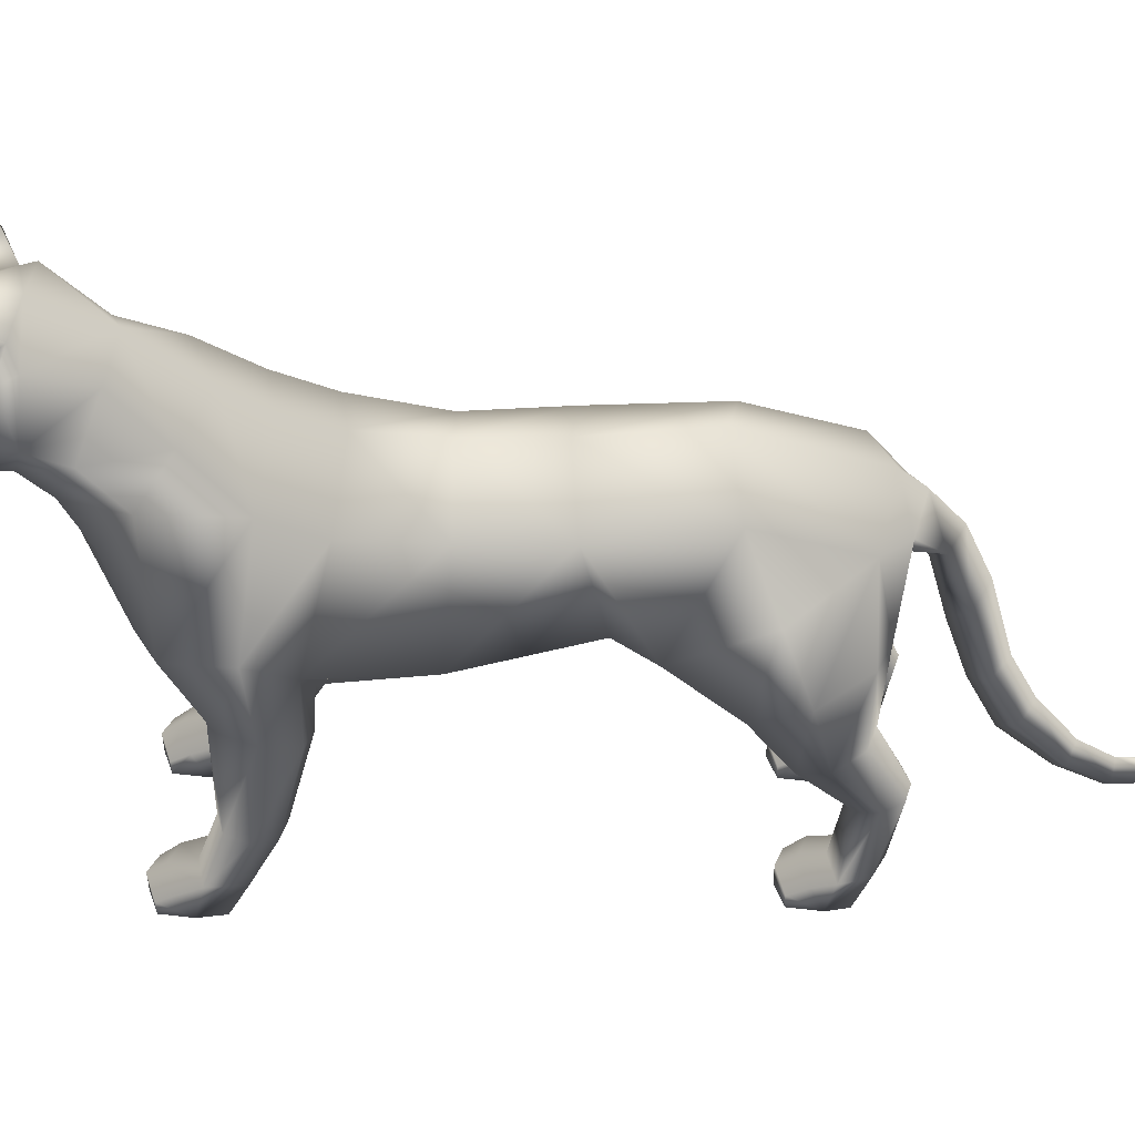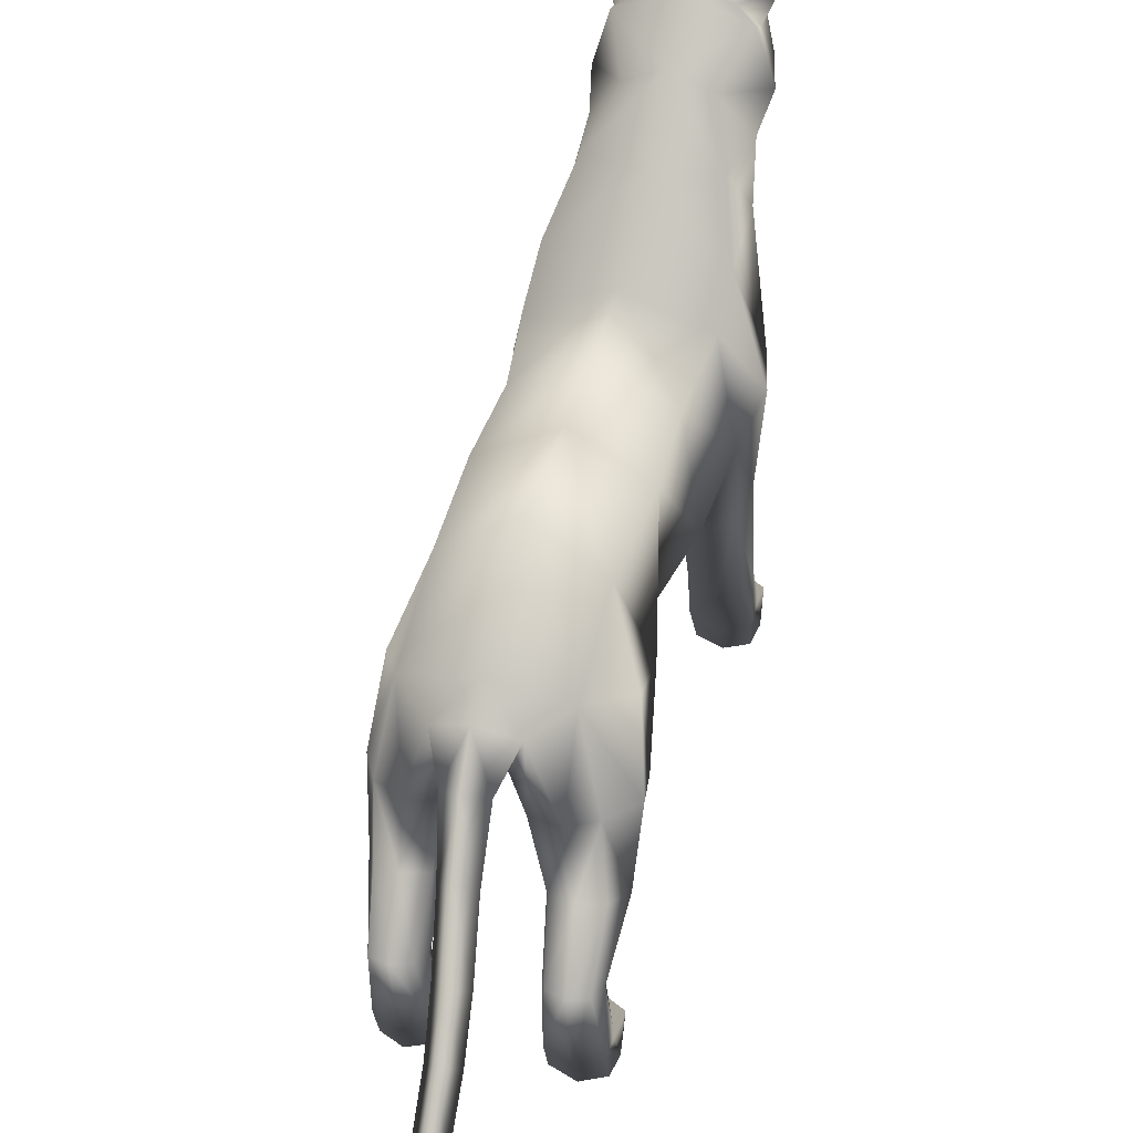
<metadata>
{"format":"obj","ext":"obj","renderer":"f3d","projection":"perspective","resolution":1024,"background":"white","views":[{"elev":46.9,"azim":89.9,"up":"+Y"},{"elev":41.6,"azim":-165.8,"up":"+Y"}]}
</metadata>
<code>
o Tiger
v 0 0.07945 -0.5726
v 0.01122 0.0885 -0.5653
v 0.01166 0.06519 -0.5306
v 0 0.05249 -0.5345
v 0.0315 0.1852 0.113
v 0.03964 0.09354 0.1244
v 0.04544 0.09616 0.144
v 0.03947 0.1932 0.1417
v 0.01825 0.2088 0.1186
v 0.02978 0.2258 0.1666
v 0.03266 0.1684 -0.2765
v 0.03869 0.1164 -0.3137
v 0.04375 0.112 -0.2968
v 0.0395 0.1574 -0.2524
v 0.02279 0.231 -0.2628
v 0.03042 0.2084 -0.2188
v 0.01423 0.2673 -0.2454
v 0.03021 0.2443 -0.1863
v 0 0.07907 -0.4912
v 0.01226 0.06422 -0.4884
v 0 0.07789 -0.5266
v 0.04136 0.1799 0.08459
v 0.04568 0.09219 0.1049
v 0.03757 0.2041 0.0696
v 0.02653 0.2536 -0.3036
v 0.03894 0.1798 -0.3002
v 0.0151 0.3126 -0.3154
v 0.04371 0.1221 -0.3306
v 0.06104 0.4365 0.2117
v 0.0667 0.4002 0.1788
v 0.05261 0.4446 0.1486
v 0.03353 0.4797 0.1931
v 0 0.3076 -0.3223
v 0 0.2589 -0.2499
v 0 0.3213 0.2292
v 0 0.2651 0.21
v 0.04723 0.2685 0.1923
v 0.0519 0.3523 0.2084
v 0.08868 0.1988 0.1127
v 0.08316 0.2064 0.1411
v 0.08491 0.09819 0.1443
v 0.09039 0.09559 0.1248
v 0.04052 0.04577 0.1325
v 0.06502 0.04154 0.1212
v 0.06685 0.008443 0.1373
v 0.0437 0.008452 0.147
v 0.08937 0.17 -0.2759
v 0.08039 0.1593 -0.2519
v 0.07611 0.1122 -0.2967
v 0.08113 0.1165 -0.3136
v 0.09298 0.2392 -0.2598
v 0.08662 0.2188 -0.2159
v 0.05249 0.2593 -0.3131
v 0.03067 0.3396 -0.3231
v 0.0582 0.3515 -0.2974
v 0.07484 0.2594 -0.3017
v 0.06732 0.4565 0.2436
v 0.05877 0.4615 0.2824
v 0.04434 0.4179 0.2787
v 0.0538 0.4264 0.2514
v 0.04577 0.3942 0.2305
v 0.04396 0.4245 0.3026
v 0.08029 0.2571 0.08132
v 0.09437 0.2852 0.1186
v 0.08314 0.191 0.08239
v 0.05365 0.4994 0.2555
v 0.04695 0.5101 0.2642
v 0.0422 0.5039 0.3079
v 0.05258 0.5086 0.2388
v 0.01873 0.433 0.361
v 0.02147 0.4162 0.3496
v 0.03106 0.4282 0.3357
v 0.0243 0.4038 0.3281
v 0.01353 0.3991 0.3411
v 0.01388 0.3906 0.3358
v 0.02378 0.3976 0.3221
v 0.03035 0.4112 0.3139
v 0.03183 0.4078 0.3048
v 0.08491 0.09392 0.1049
v 0.06508 0.03037 0.2061
v 0.04369 0.02259 0.1988
v 0.04408 0.008745 0.1984
v 0.06508 0.008744 0.2058
v 0.04159 0.04272 0.1622
v 0.04034 0.008743 0.1706
v 0.07873 0.1808 -0.2998
v 0.08405 0.3103 -0.236
v 0.0374 0.03698 -0.2883
v 0.03809 0.04322 -0.3119
v 0.03845 0.008553 -0.2996
v 0.0351 0.008743 -0.2804
v 0.07597 0.1222 -0.3306
v 0 0.3874 0.3456
v 0 0.4013 0.3522
v 0 0.2297 -0.3556
v 0.01415 0.249 -0.3697
v 0.01747 0.3111 -0.3483
v 0 0.2924 -0.3388
v 0 0.4007 0.3037
v 0 0.3909 0.3194
v 0 0.2683 -0.3839
v 0.01383 0.1798 -0.3899
v 0 0.1906 -0.4046
v 0.05986 0.123 -0.3358
v 0.05903 0.1834 -0.3078
v 0 0.5 0.1827
v 0 0.4524 0.126
v 0 0.5284 0.2394
v 0 0.4034 -0.09828
v 0.06432 0.3696 -0.1036
v 0.05852 0.3792 -0.2093
v 0 0.413 -0.1998
v 0 0.2287 -0.1826
v 0 0.4137 0.3313
v 0.0243 0.4038 0.3281
v 0.01353 0.3991 0.3411
v 0 0.4009 0.354
v 0 0.322 -0.3614
v 0 0.4289 0.3802
v 0.0202 0.4488 0.3486
v 0 0.474 0.3476
v 0 0.09718 -0.5605
v 0 0.09366 -0.5719
v 0 0.4279 0.08983
v 0.06837 0.3994 0.1021
v 0.06836 0.3785 0.05412
v 0 0.4099 0.04509
v 0 0.3748 0.2404
v 0 0.4029 0.2605
v 0.0653 0.09189 0.09959
v 0.06231 0.1827 0.07677
v 0.01547 0.4219 0.3678
v 0.01325 0.1294 -0.4141
v 0 0.144 -0.4273
v 0 0.4036 0.3275
v 0 0.4182 0.3099
v 0 0.169 -0.3751
v 0.05991 0.207 -0.2078
v 0.06013 0.1544 -0.2445
v 0.05995 0.1098 -0.2914
v 0.05988 0.04394 -0.2812
v 0.08237 0.03698 -0.2883
v 0.03892 0.5178 0.2653
v 0.02891 0.5207 0.275
v 0.0653 0.09761 0.1498
v 0.06509 0.04472 0.1676
v 0.08859 0.04279 0.1622
v 0 0.1147 -0.4009
v 0 0.07127 -0.4463
v 0.01278 0.0853 -0.4537
v 0.08983 0.008743 0.1706
v 0.08901 0.03413 0.1824
v 0.05989 0.0422 -0.3237
v 0.08168 0.04324 -0.3118
v 0.08961 0.04615 0.1297
v 0 0.4034 0.2759
v 0 0.09933 -0.4611
v 0 0.3745 -0.3123
v 0.06225 0.2037 0.1497
v 0.08644 0.008426 0.147
v 0.06508 0.04238 0.1896
v 0.08647 0.02259 0.1988
v 0.07689 0.2662 -0.1577
v 0 0.04938 -0.4856
v 0.005267 0.4044 0.3531
v 0 0.4065 0.3635
v 0.03682 0.4408 0.3164
v 0.04238 0.4784 0.3197
v 0.05602 0.5457 0.2747
v 0.04202 0.5411 0.2784
v 0.04706 0.5369 0.267
v 0.06392 0.5272 0.2606
v 0.03604 0.5196 0.2474
v 0.04575 0.5402 0.2572
v 0.01498 0.5254 0.2853
v 0.03413 0.5458 0.2817
v 0.05888 0.5516 0.2746
v 0.05431 0.548 0.2641
v 0.05876 0.5307 0.2658
v 0 0.5321 0.2863
v 0 0.5205 0.3091
v 0.02409 0.5014 0.3252
v 0 0.5025 0.3391
v 0.01637 0.4729 0.3366
v 0.08375 0.0344 -0.2689
v 0.05988 0.04263 -0.2618
v 0.05988 0.03037 -0.2448
v 0.08127 0.02259 -0.2521
v 0.08134 0.008572 -0.2996
v 0.06172 0.008515 -0.3094
v 0.05988 0.008744 -0.2452
v 0.08088 0.008745 -0.2525
v 0.03849 0.02259 -0.2521
v 0.03888 0.008745 -0.2525
v 0.03601 0.0344 -0.2689
v 0.05989 0.008735 -0.2739
v 0.08466 0.008743 -0.2804
v 0.08277 0.2771 0.1741
v 0.08608 0.008745 0.1984
v 0 0.1925 0.06329
v 0 0.2008 0.117
v 0 0.2158 0.1707
v 0.04115 0.03413 0.1824
v 0.06509 0.008734 0.177
v 0.06563 0.2822 -0.1239
v 0 0.2129 -0.1222
v 0.07489 0.2565 -0.01368
v 0 0.1937 -0.008338
v 0.06083 0.3677 -0.02156
v 0 0.403 -0.02257
v 0.05297 0.2276 0.07383
v 0 0.3559 -0.3336
v -0.01166 0.06519 -0.5306
v -0.01122 0.0885 -0.5653
v -0.0315 0.1852 0.113
v -0.03947 0.1932 0.1417
v -0.04544 0.09616 0.144
v -0.03964 0.09354 0.1244
v -0.01825 0.2088 0.1186
v -0.02978 0.2258 0.1666
v -0.03267 0.1684 -0.2765
v -0.0395 0.1574 -0.2524
v -0.04375 0.112 -0.2968
v -0.03869 0.1164 -0.3137
v -0.02279 0.231 -0.2628
v -0.03042 0.2084 -0.2188
v -0.01423 0.2673 -0.2454
v -0.03021 0.2443 -0.1863
v -0.01226 0.06422 -0.4884
v -0.04136 0.1799 0.08459
v -0.04568 0.09219 0.1049
v -0.03757 0.2041 0.0696
v -0.02653 0.2536 -0.3036
v -0.03894 0.1798 -0.3002
v -0.0151 0.3126 -0.3154
v -0.04371 0.1221 -0.3306
v -0.06104 0.4365 0.2117
v -0.03353 0.4797 0.1931
v -0.05261 0.4446 0.1486
v -0.0667 0.4002 0.1788
v -0.0519 0.3523 0.2084
v -0.04723 0.2685 0.1923
v -0.08868 0.1988 0.1127
v -0.09039 0.09559 0.1248
v -0.08491 0.09819 0.1443
v -0.08316 0.2064 0.1411
v -0.04052 0.04577 0.1325
v -0.0437 0.008452 0.147
v -0.06685 0.008443 0.1373
v -0.06502 0.04154 0.1212
v -0.08937 0.17 -0.2759
v -0.08113 0.1165 -0.3136
v -0.07611 0.1122 -0.2967
v -0.08039 0.1593 -0.2519
v -0.09298 0.2392 -0.2598
v -0.08662 0.2188 -0.2159
v -0.05249 0.2593 -0.3131
v -0.07484 0.2594 -0.3017
v -0.0582 0.3515 -0.2974
v -0.03067 0.3396 -0.3231
v -0.06732 0.4565 0.2436
v -0.0538 0.4264 0.2514
v -0.04434 0.4179 0.2787
v -0.05877 0.4615 0.2824
v -0.04577 0.3942 0.2305
v -0.04396 0.4245 0.3026
v -0.08029 0.2571 0.08132
v -0.08314 0.191 0.08239
v -0.09437 0.2852 0.1186
v -0.05365 0.4994 0.2555
v -0.0422 0.5039 0.3079
v -0.04695 0.5101 0.2642
v -0.05258 0.5086 0.2388
v -0.01873 0.433 0.361
v -0.03106 0.4282 0.3357
v -0.02147 0.4162 0.3496
v -0.0243 0.4038 0.3281
v -0.02378 0.3976 0.3221
v -0.01388 0.3906 0.3358
v -0.01353 0.3991 0.3411
v -0.03035 0.4112 0.3139
v -0.03183 0.4078 0.3048
v -0.08491 0.09392 0.1049
v -0.06508 0.03037 0.2061
v -0.06508 0.008744 0.2058
v -0.04408 0.008745 0.1984
v -0.04369 0.02259 0.1988
v -0.04159 0.04272 0.1622
v -0.04034 0.008743 0.1706
v -0.07873 0.1808 -0.2998
v -0.08405 0.3103 -0.236
v -0.0374 0.03698 -0.2883
v -0.0351 0.008743 -0.2804
v -0.03845 0.008553 -0.2996
v -0.03809 0.04322 -0.3119
v -0.07597 0.1222 -0.3306
v -0.01747 0.3111 -0.3483
v -0.01415 0.249 -0.3697
v -0.01383 0.1798 -0.3899
v -0.05986 0.123 -0.3358
v -0.05903 0.1834 -0.3078
v -0.05852 0.3792 -0.2093
v -0.06432 0.3696 -0.1036
v -0.01353 0.3991 0.3411
v -0.0243 0.4038 0.3281
v -0.0202 0.4488 0.3486
v -0.06836 0.3785 0.05412
v -0.06837 0.3994 0.1021
v -0.0653 0.09189 0.09959
v -0.06231 0.1827 0.07677
v -0.01547 0.4219 0.3678
v -0.01325 0.1294 -0.4141
v -0.05991 0.207 -0.2078
v -0.06013 0.1544 -0.2445
v -0.05995 0.1098 -0.2914
v -0.08237 0.03698 -0.2883
v -0.05988 0.04394 -0.2812
v -0.02891 0.5207 0.275
v -0.03892 0.5178 0.2653
v -0.0653 0.09761 0.1498
v -0.08859 0.04279 0.1622
v -0.06509 0.04472 0.1676
v -0.01278 0.0853 -0.4537
v -0.08983 0.008743 0.1706
v -0.08901 0.03413 0.1824
v -0.05989 0.0422 -0.3237
v -0.08168 0.04324 -0.3118
v -0.08961 0.04615 0.1297
v -0.06225 0.2037 0.1497
v -0.08644 0.008426 0.147
v -0.08647 0.02259 0.1988
v -0.06508 0.04238 0.1896
v -0.07689 0.2662 -0.1577
v -0.005267 0.4044 0.3531
v -0.03682 0.4408 0.3164
v -0.04238 0.4784 0.3197
v -0.05602 0.5457 0.2747
v -0.04705 0.5369 0.267
v -0.04202 0.5411 0.2784
v -0.06392 0.5272 0.2606
v -0.04575 0.5402 0.2572
v -0.03604 0.5196 0.2474
v -0.01498 0.5254 0.2853
v -0.03413 0.5458 0.2817
v -0.05431 0.548 0.2641
v -0.05888 0.5516 0.2746
v -0.05876 0.5307 0.2658
v -0.02409 0.5014 0.3252
v -0.01637 0.4729 0.3366
v -0.08375 0.0344 -0.2689
v -0.08127 0.02259 -0.2521
v -0.05988 0.03037 -0.2448
v -0.05989 0.04263 -0.2618
v -0.06172 0.008515 -0.3094
v -0.08134 0.008572 -0.2996
v -0.08088 0.008745 -0.2525
v -0.05988 0.008744 -0.2452
v -0.03888 0.008745 -0.2525
v -0.03849 0.02259 -0.2521
v -0.03601 0.0344 -0.2689
v -0.05989 0.008735 -0.2739
v -0.08466 0.008743 -0.2804
v -0.08277 0.2771 0.1741
v -0.08608 0.008745 0.1984
v -0.04115 0.03413 0.1824
v -0.06509 0.008734 0.177
v -0.06563 0.2822 -0.1239
v -0.07489 0.2565 -0.01368
v -0.06083 0.3677 -0.02156
v -0.05297 0.2276 0.07383
f 1 2 3
f 4 1 3
f 5 6 7
f 7 8 5
f 9 5 8
f 8 10 9
f 11 12 13
f 13 14 11
f 15 11 14
f 14 16 15
f 17 15 16
f 16 18 17
f 19 20 3
f 3 21 19
f 22 23 6
f 6 5 22
f 24 22 5
f 5 9 24
f 25 26 11
f 11 15 25
f 27 25 15
f 15 17 27
f 26 28 12
f 12 11 26
f 29 30 31
f 31 32 29
f 33 27 17
f 17 34 33
f 35 36 37
f 37 38 35
f 39 40 41
f 41 42 39
f 43 44 45
f 45 46 43
f 47 48 49
f 49 50 47
f 51 52 48
f 48 47 51
f 53 54 55
f 55 56 53
f 57 58 59
f 59 60 57
f 29 57 60
f 60 61 29
f 61 38 30
f 30 29 61
f 58 62 59
f 63 64 39
f 39 65 63
f 66 67 68
f 68 58 66
f 32 69 57
f 57 29 32
f 70 71 72
f 73 74 75
f 75 76 73
f 77 73 76
f 76 78 77
f 65 39 42
f 42 79 65
f 80 81 82
f 82 83 80
f 84 43 46
f 46 85 84
f 56 51 47
f 47 86 56
f 55 87 51
f 51 56 55
f 88 89 90
f 90 91 88
f 86 47 50
f 50 92 86
f 93 75 74
f 74 94 93
f 95 96 97
f 97 98 95
f 99 78 76
f 76 100 99
f 101 96 102
f 102 103 101
f 104 105 86
f 86 92 104
f 106 32 31
f 31 107 106
f 108 69 106
f 109 110 111
f 111 112 109
f 34 17 18
f 18 113 34
f 114 115 116
f 116 117 114
f 118 97 96
f 96 101 118
f 119 70 120
f 120 121 119
f 122 2 123
f 124 125 126
f 126 127 124
f 128 61 60
f 60 129 128
f 130 131 65
f 65 79 130
f 21 3 2
f 2 122 21
f 70 132 71
f 103 102 133
f 133 134 103
f 135 73 77
f 77 136 135
f 137 102 96
f 96 95 137
f 138 139 48
f 48 52 138
f 140 141 142
f 142 49 140
f 35 38 61
f 61 128 35
f 68 143 144
f 145 146 147
f 147 41 145
f 148 133 102
f 102 137 148
f 100 76 75
f 75 93 100
f 149 150 133
f 133 148 149
f 151 147 152
f 139 140 49
f 49 48 139
f 153 104 92
f 92 154 153
f 44 130 79
f 79 155 44
f 156 59 78
f 78 99 156
f 134 133 150
f 150 157 134
f 136 77 115
f 115 114 136
f 107 31 125
f 125 124 107
f 157 150 20
f 20 19 157
f 79 42 155
f 112 111 55
f 55 158 112
f 94 74 73
f 73 135 94
f 105 53 56
f 56 86 105
f 129 60 59
f 59 156 129
f 159 145 41
f 41 40 159
f 23 22 131
f 131 130 23
f 7 84 146
f 146 145 7
f 44 155 160
f 160 45 44
f 43 23 130
f 130 44 43
f 152 161 80
f 80 162 152
f 8 7 145
f 145 159 8
f 25 27 54
f 54 53 25
f 16 14 139
f 139 138 16
f 13 88 141
f 141 140 13
f 26 25 53
f 53 105 26
f 18 16 138
f 138 163 18
f 89 28 104
f 104 153 89
f 14 13 140
f 140 139 14
f 28 26 105
f 105 104 28
f 2 1 123
f 164 20 150
f 150 149 164
f 4 3 20
f 20 164 4
f 87 55 111
f 117 165 166
f 167 72 115
f 115 77 167
f 168 167 58
f 72 71 116
f 116 115 72
f 58 167 62
f 71 132 166
f 119 132 70
f 166 132 119
f 116 165 117
f 71 165 116
f 166 165 71
f 62 167 77
f 59 62 77
f 77 78 59
f 106 69 32
f 169 170 171
f 170 144 143
f 143 171 170
f 172 66 173
f 173 174 172
f 175 176 174
f 174 173 175
f 176 177 178
f 171 143 67
f 67 179 171
f 179 169 171
f 177 172 178
f 172 174 178
f 174 176 178
f 177 176 170
f 170 169 177
f 172 177 169
f 169 179 172
f 176 175 144
f 144 170 176
f 179 67 66
f 66 172 179
f 57 66 58
f 180 175 173
f 173 69 108
f 173 108 180
f 67 143 68
f 68 144 175
f 175 181 68
f 69 173 66
f 66 57 69
f 68 168 58
f 181 175 180
f 68 181 182
f 181 183 182
f 183 121 184
f 182 184 68
f 120 72 167
f 121 120 184
f 68 184 168
f 184 167 168
f 183 184 182
f 185 186 187
f 187 188 185
f 153 154 189
f 189 190 153
f 89 153 190
f 190 90 89
f 188 187 191
f 191 192 188
f 187 193 194
f 194 191 187
f 186 195 193
f 193 187 186
f 28 89 12
f 12 89 88
f 88 13 12
f 196 190 189
f 189 197 196
f 142 141 186
f 186 185 142
f 141 88 195
f 195 186 141
f 91 90 190
f 190 196 91
f 91 196 191
f 191 194 91
f 88 91 195
f 195 91 194
f 194 193 195
f 197 185 188
f 188 192 197
f 197 142 185
f 196 197 192
f 192 191 196
f 50 49 142
f 142 154 50
f 92 50 154
f 154 142 197
f 197 189 154
f 64 198 40
f 40 39 64
f 64 63 126
f 126 125 64
f 162 80 83
f 83 199 162
f 200 24 9
f 9 201 200
f 202 10 36
f 201 9 10
f 10 202 201
f 161 203 81
f 81 80 161
f 204 45 160
f 160 151 204
f 146 84 203
f 203 161 146
f 84 85 203
f 85 46 45
f 45 204 85
f 85 204 83
f 83 82 85
f 23 43 6
f 203 85 82
f 82 81 203
f 151 152 162
f 162 199 151
f 147 146 161
f 161 152 147
f 204 151 199
f 199 83 204
f 42 41 147
f 147 155 42
f 6 43 84
f 84 7 6
f 155 147 151
f 151 160 155
f 113 18 205
f 163 138 52
f 206 205 207
f 207 208 206
f 18 163 205
f 206 113 205
f 163 87 111
f 111 110 163
f 209 126 63
f 63 207 209
f 87 163 52
f 52 51 87
f 210 209 110
f 110 109 210
f 22 24 211
f 211 131 22
f 208 207 24
f 24 200 208
f 198 159 40
f 10 8 159
f 159 198 10
f 30 38 198
f 38 37 198
f 212 54 97
f 97 118 212
f 158 55 54
f 54 212 158
f 36 10 37
f 37 10 198
f 127 126 209
f 209 210 127
f 24 207 211
f 163 110 205
f 207 205 110
f 110 209 207
f 198 125 30
f 198 64 125
f 207 63 211
f 63 65 131
f 131 211 63
f 184 120 167
f 120 70 72
f 33 97 27
f 98 97 33
f 97 54 27
f 125 31 30
f 1 4 213
f 214 1 213
f 215 216 217
f 217 218 215
f 219 220 216
f 216 215 219
f 221 222 223
f 223 224 221
f 225 226 222
f 222 221 225
f 227 228 226
f 226 225 227
f 19 21 213
f 213 229 19
f 230 215 218
f 218 231 230
f 232 219 215
f 215 230 232
f 233 225 221
f 221 234 233
f 235 227 225
f 225 233 235
f 234 221 224
f 224 236 234
f 237 238 239
f 239 240 237
f 33 34 227
f 227 235 33
f 35 241 242
f 242 36 35
f 243 244 245
f 245 246 243
f 247 248 249
f 249 250 247
f 251 252 253
f 253 254 251
f 255 251 254
f 254 256 255
f 257 258 259
f 259 260 257
f 261 262 263
f 263 264 261
f 237 265 262
f 262 261 237
f 265 237 240
f 240 241 265
f 264 263 266
f 267 268 243
f 243 269 267
f 270 264 271
f 271 272 270
f 238 237 261
f 261 273 238
f 274 275 276
f 277 278 279
f 279 280 277
f 281 282 278
f 278 277 281
f 268 283 244
f 244 243 268
f 284 285 286
f 286 287 284
f 288 289 248
f 248 247 288
f 258 290 251
f 251 255 258
f 259 258 255
f 255 291 259
f 292 293 294
f 294 295 292
f 290 296 252
f 252 251 290
f 93 94 280
f 280 279 93
f 95 98 297
f 297 298 95
f 99 100 278
f 278 282 99
f 101 103 299
f 299 298 101
f 300 296 290
f 290 301 300
f 106 107 239
f 239 238 106
f 108 106 273
f 109 112 302
f 302 303 109
f 34 113 228
f 228 227 34
f 114 117 304
f 304 305 114
f 118 101 298
f 298 297 118
f 119 121 306
f 306 274 119
f 122 123 214
f 124 127 307
f 307 308 124
f 128 129 262
f 262 265 128
f 309 283 268
f 268 310 309
f 21 122 214
f 214 213 21
f 274 276 311
f 103 134 312
f 312 299 103
f 135 136 281
f 281 277 135
f 137 95 298
f 298 299 137
f 313 256 254
f 254 314 313
f 315 253 316
f 316 317 315
f 35 128 265
f 265 241 35
f 271 318 319
f 320 245 321
f 321 322 320
f 148 137 299
f 299 312 148
f 100 93 279
f 279 278 100
f 149 148 312
f 312 323 149
f 324 325 321
f 314 254 253
f 253 315 314
f 326 327 296
f 296 300 326
f 250 328 283
f 283 309 250
f 156 99 282
f 282 263 156
f 134 157 323
f 323 312 134
f 136 114 305
f 305 281 136
f 107 124 308
f 308 239 107
f 157 19 229
f 229 323 157
f 283 328 244
f 112 158 259
f 259 302 112
f 94 135 277
f 277 280 94
f 301 290 258
f 258 257 301
f 129 156 263
f 263 262 129
f 329 246 245
f 245 320 329
f 231 309 310
f 310 230 231
f 217 320 322
f 322 288 217
f 250 249 330
f 330 328 250
f 247 250 309
f 309 231 247
f 325 331 284
f 284 332 325
f 216 329 320
f 320 217 216
f 233 257 260
f 260 235 233
f 226 313 314
f 314 222 226
f 223 315 317
f 317 292 223
f 234 301 257
f 257 233 234
f 228 333 313
f 313 226 228
f 295 326 300
f 300 236 295
f 222 314 315
f 315 223 222
f 236 300 301
f 301 234 236
f 123 1 214
f 164 149 323
f 323 229 164
f 4 164 229
f 229 213 4
f 291 302 259
f 117 166 334
f 335 281 305
f 305 275 335
f 336 264 335
f 275 305 304
f 304 276 275
f 264 266 335
f 276 166 311
f 119 274 311
f 166 119 311
f 304 117 334
f 276 304 334
f 166 276 334
f 266 281 335
f 263 282 281
f 281 266 263
f 106 238 273
f 337 338 339
f 339 338 319
f 319 318 339
f 340 341 342
f 342 270 340
f 343 342 341
f 341 344 343
f 344 345 346
f 338 347 272
f 272 319 338
f 347 338 337
f 346 345 340
f 340 345 341
f 341 345 344
f 346 337 339
f 339 344 346
f 340 347 337
f 337 346 340
f 344 339 318
f 318 343 344
f 347 340 270
f 270 272 347
f 261 264 270
f 342 343 180
f 108 273 342
f 180 108 342
f 272 271 319
f 271 181 343
f 343 318 271
f 273 261 270
f 270 342 273
f 271 264 336
f 181 180 343
f 271 348 181
f 181 348 183
f 183 349 121
f 348 271 349
f 306 335 275
f 121 349 306
f 271 336 349
f 349 336 335
f 183 348 349
f 350 351 352
f 352 353 350
f 326 354 355
f 355 327 326
f 295 294 354
f 354 326 295
f 351 356 357
f 357 352 351
f 352 357 358
f 358 359 352
f 353 352 359
f 359 360 353
f 236 224 295
f 224 223 292
f 292 295 224
f 361 362 355
f 355 354 361
f 316 350 353
f 353 317 316
f 317 353 360
f 360 292 317
f 293 361 354
f 354 294 293
f 293 358 357
f 357 361 293
f 292 360 293
f 360 359 358
f 358 293 360
f 362 356 351
f 351 350 362
f 362 350 316
f 361 357 356
f 356 362 361
f 252 327 316
f 316 253 252
f 296 327 252
f 327 355 362
f 362 316 327
f 269 243 246
f 246 363 269
f 269 308 307
f 307 267 269
f 331 364 285
f 285 284 331
f 200 201 219
f 219 232 200
f 202 36 220
f 201 202 220
f 220 219 201
f 332 284 287
f 287 365 332
f 366 324 330
f 330 249 366
f 322 332 365
f 365 288 322
f 288 365 289
f 289 366 249
f 249 248 289
f 289 286 285
f 285 366 289
f 231 218 247
f 365 287 286
f 286 289 365
f 324 364 331
f 331 325 324
f 321 325 332
f 332 322 321
f 366 285 364
f 364 324 366
f 244 328 321
f 321 245 244
f 218 217 288
f 288 247 218
f 328 330 324
f 324 321 328
f 113 367 228
f 333 256 313
f 206 208 368
f 368 367 206
f 228 367 333
f 206 367 113
f 333 303 302
f 302 291 333
f 369 368 267
f 267 307 369
f 291 255 256
f 256 333 291
f 210 109 303
f 303 369 210
f 230 310 370
f 370 232 230
f 208 200 232
f 232 368 208
f 363 246 329
f 220 363 329
f 329 216 220
f 240 363 241
f 241 363 242
f 212 118 297
f 297 260 212
f 158 212 260
f 260 259 158
f 36 242 220
f 242 363 220
f 127 210 369
f 369 307 127
f 232 370 368
f 333 367 303
f 368 369 303
f 303 367 368
f 363 240 308
f 363 308 269
f 368 370 267
f 267 370 310
f 310 268 267
f 349 335 306
f 306 275 274
f 33 235 297
f 98 33 297
f 297 235 260
f 308 240 239

</code>
